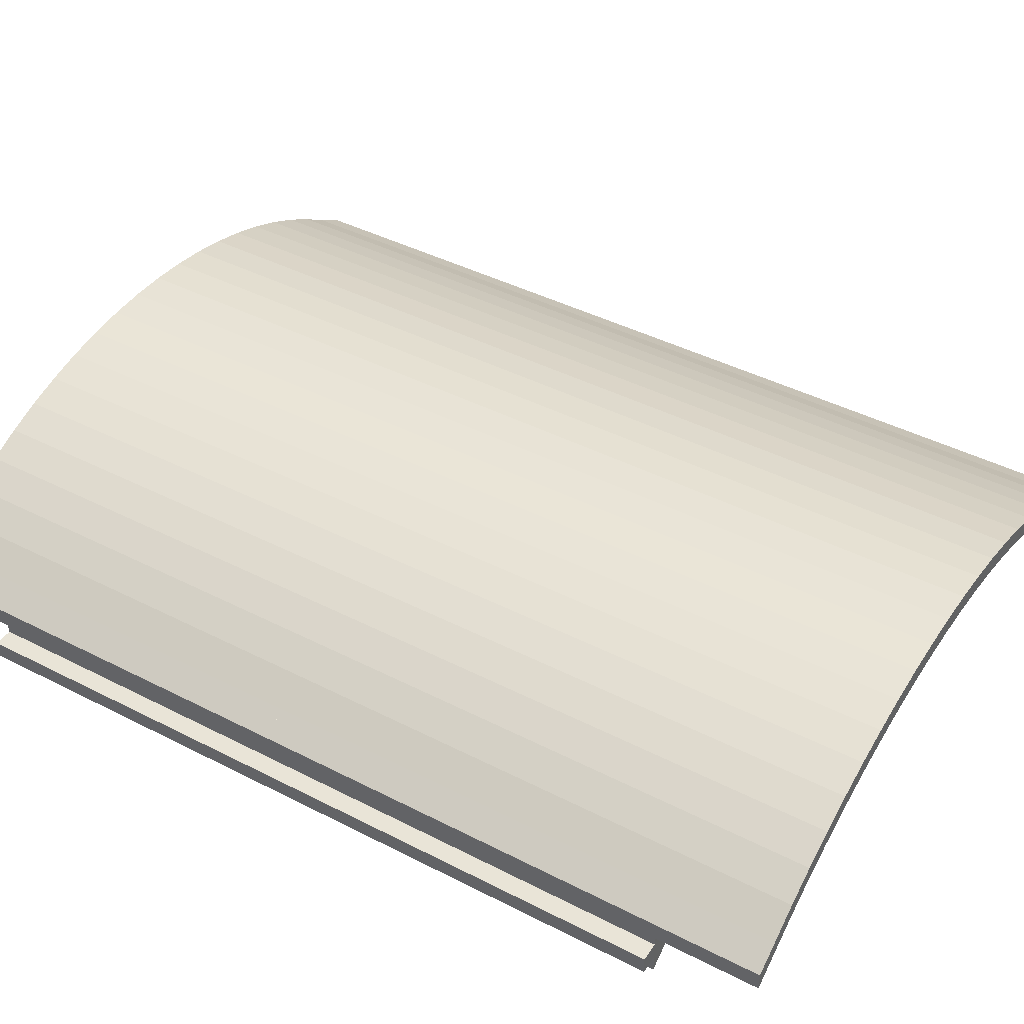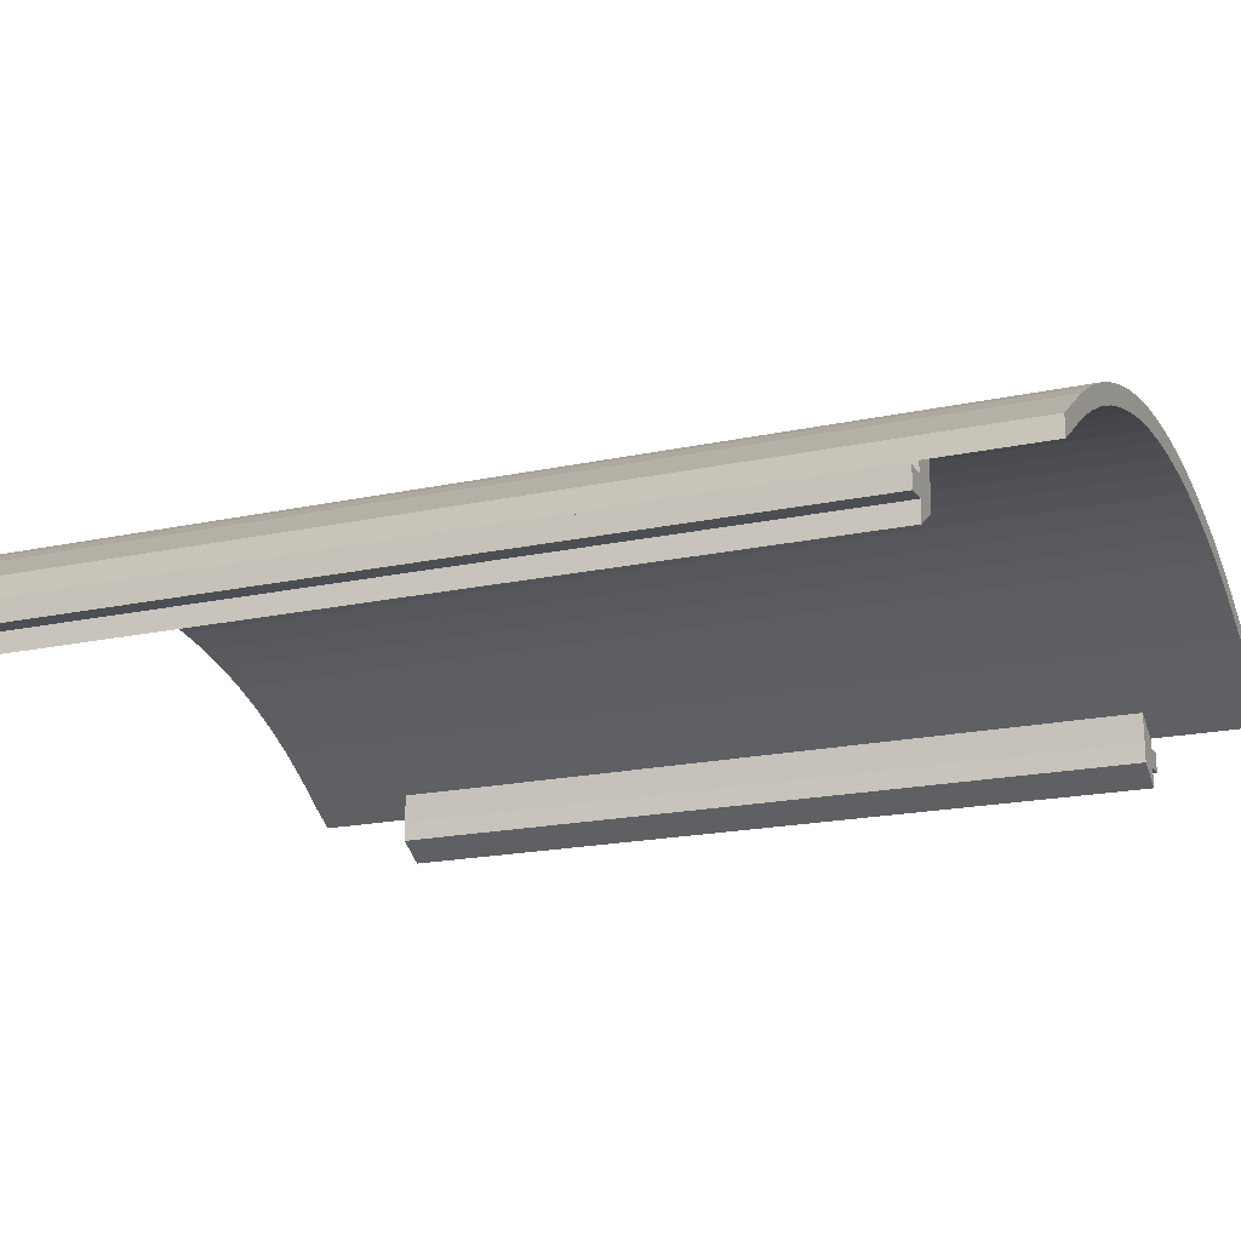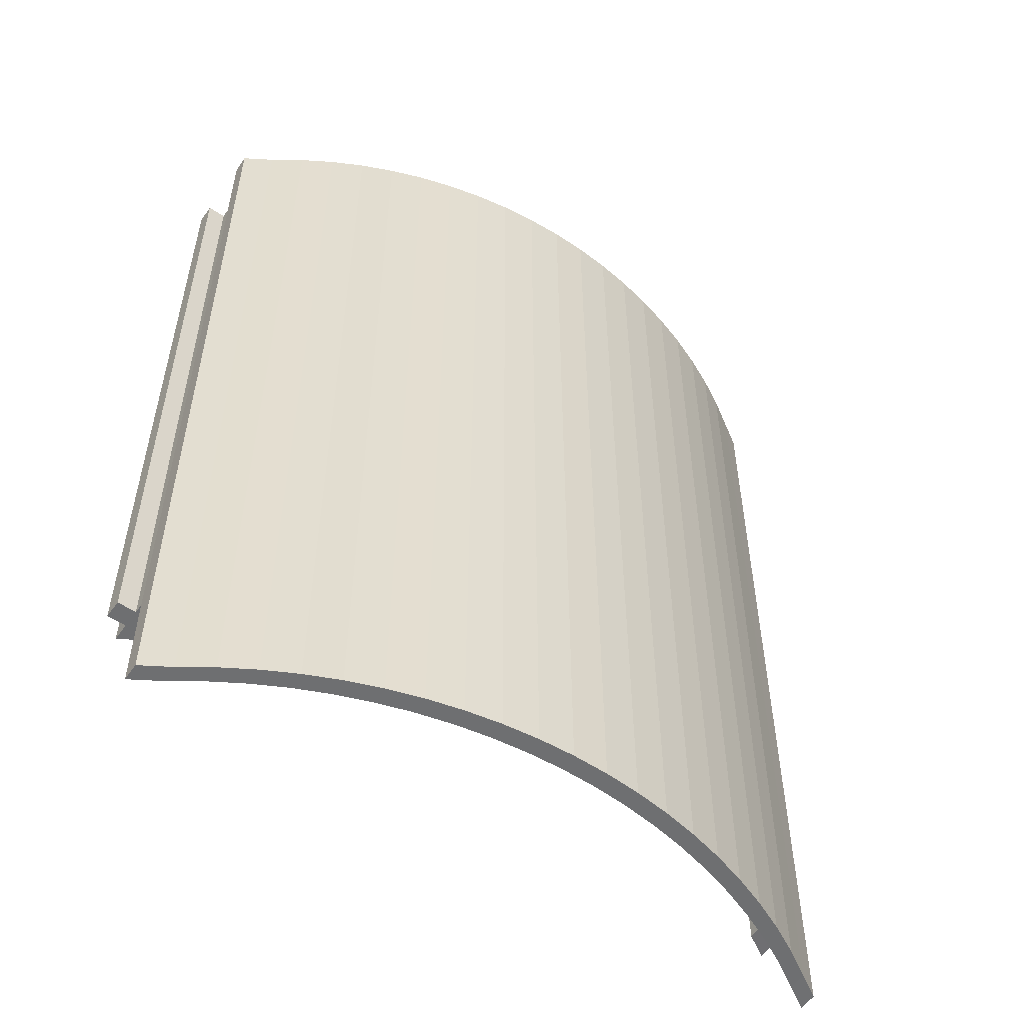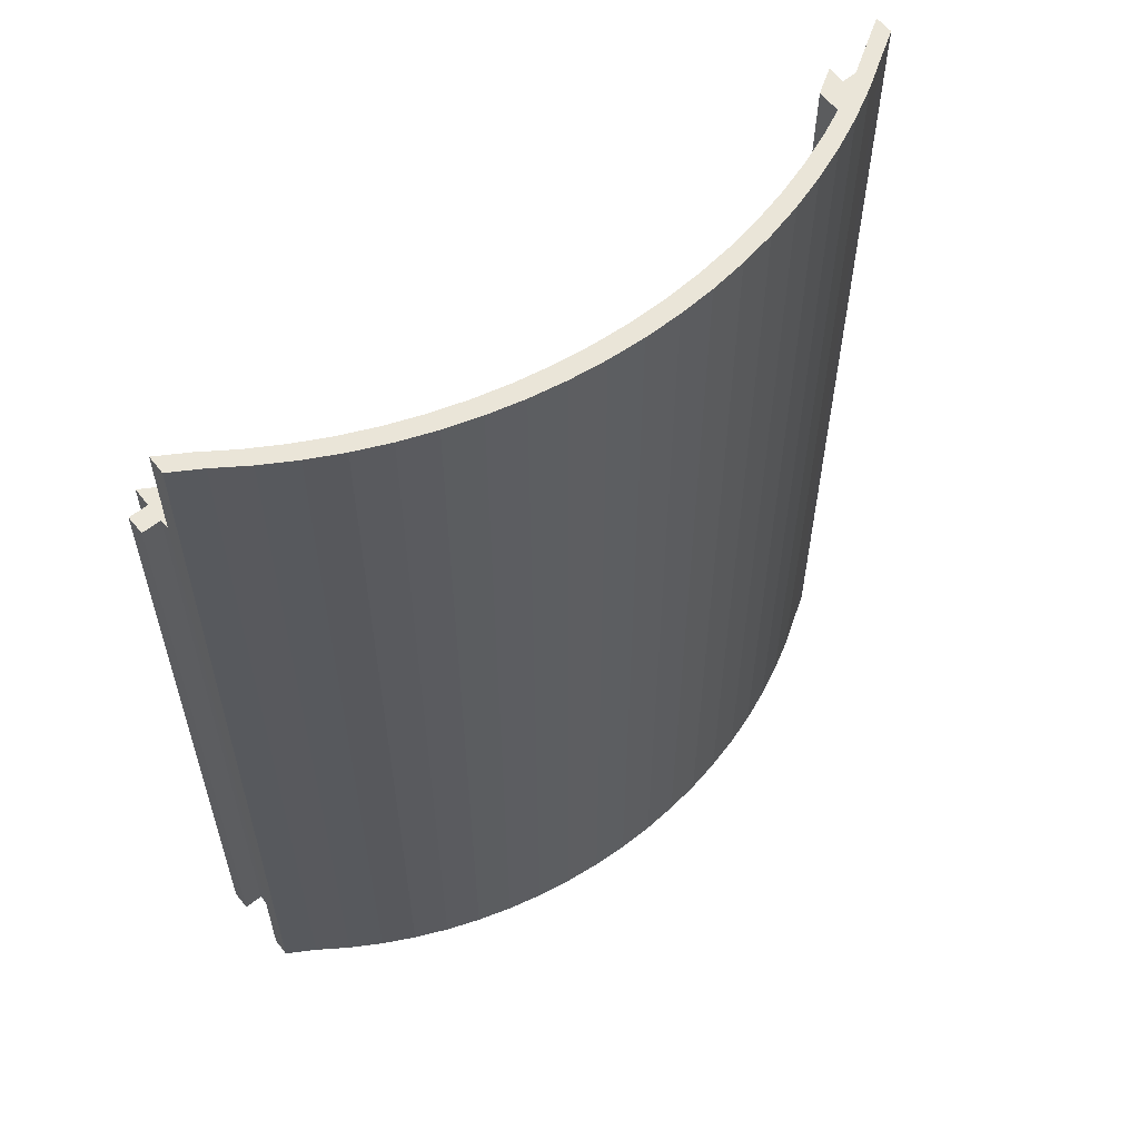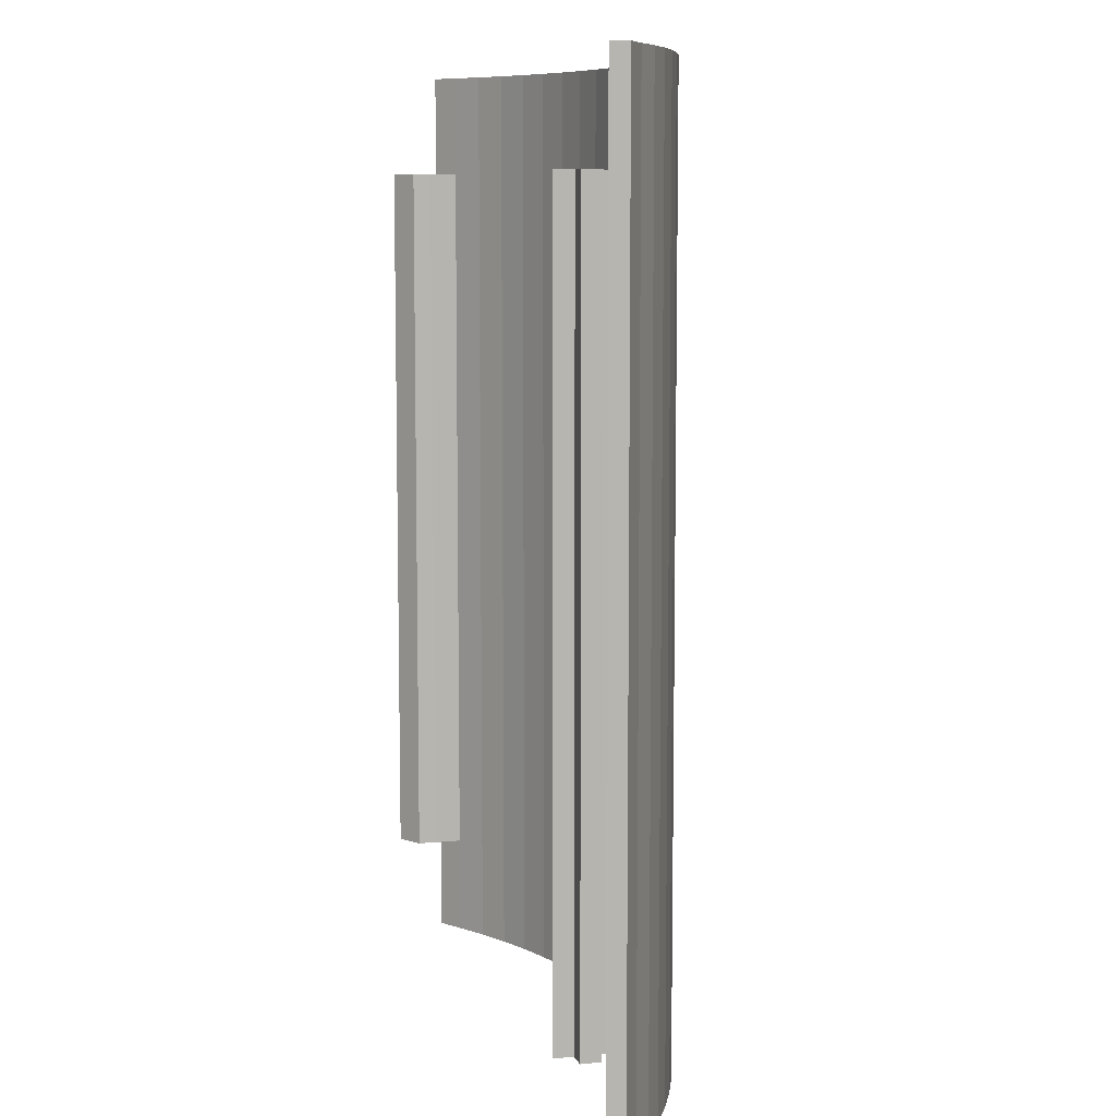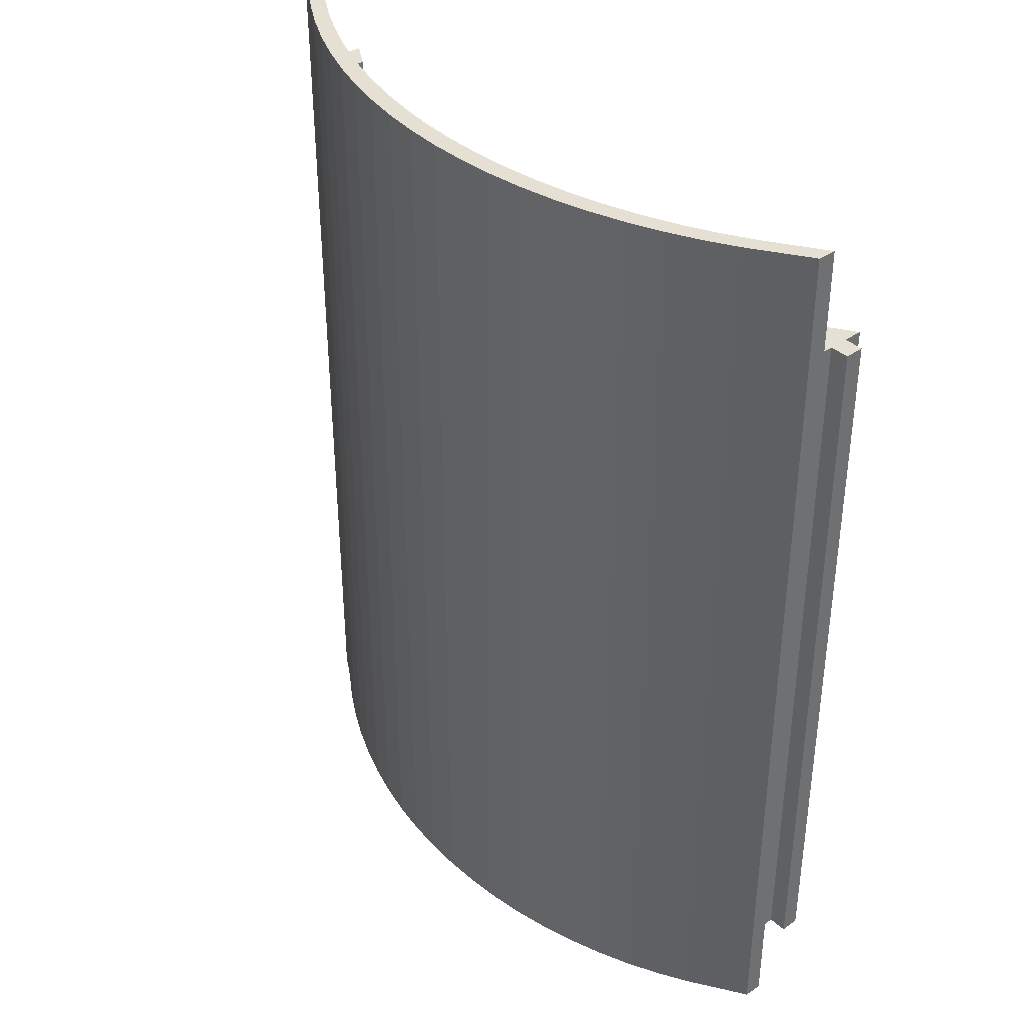
<metadata>
{"format":"obj","ext":"obj","renderer":"f3d","projection":"perspective","resolution":1024,"background":"white","views":[{"elev":42.5,"azim":-58.5,"up":"+Y"},{"elev":-18.8,"azim":-67.5,"up":"+Y"},{"elev":-54.5,"azim":146.1,"up":"+Z"},{"elev":59.1,"azim":142.4,"up":"+Z"},{"elev":8.6,"azim":76.2,"up":"+Z"},{"elev":38.1,"azim":-130.5,"up":"+Z"}]}
</metadata>
<code>
o sketch_2.001
v -15.37 6.115 51
v -19.1 5.063 51
v 19.1 5.063 51
v 15.37 6.115 51
v 26.31 2.29 51
v 22.75 3.787 51
v 33.11 -1.34 51
v 29.77 0.5784 51
v 39.39 -5.253 51
v 36.33 -3.459 51
v -36.33 -3.459 51
v -39.07 -5.253 51.01
v -29.77 0.5784 51
v -33.11 -1.34 51
v -22.75 3.787 51
v -7.746 7.527 51
v -11.58 6.937 51
v 0 8 51
v -3.88 7.882 51
v 3.88 7.882 51
v 11.58 6.937 51
v -26.31 2.29 51
v 7.746 7.527 51
v 39.39 -5.253 -51
v 29.77 0.5784 -51
v 26.31 2.29 -51
v 15.37 6.115 -51
v 11.58 6.937 -51
v -11.58 6.937 -51
v -15.37 6.115 -51
v -26.31 2.29 -51
v -29.77 0.5784 -51
v -39.07 -5.256 -51.03
v 36.33 -3.459 -51
v 22.75 3.787 -51
v 7.746 7.527 -51
v 0 8 -51
v 3.88 7.882 -51
v -3.88 7.882 -51
v -19.1 5.063 -51
v -33.11 -1.34 -51
v 33.11 -1.34 -51
v 19.1 5.063 -51
v -7.746 7.527 -51
v -22.75 3.787 -51
v -36.33 -3.459 -51
v -15.37 8.115 51
v -19.1 7.063 51
v 19.09 7.063 51
v 15.36 8.115 51
v 26.31 4.29 51
v 22.75 5.787 51
v 33.11 0.6597 51
v 29.77 2.578 51
v 39.39 -3.253 51
v 36.32 -1.459 51
v -36.33 -1.459 51
v -39.08 -3.253 51.01
v -29.78 2.578 51
v -33.12 0.6597 51
v -22.75 5.787 51
v -7.75 9.527 51
v -11.58 8.937 51
v -0.004129 10 51
v -3.885 9.882 51
v 3.876 9.882 51
v 11.58 8.937 51
v -26.32 4.29 51
v 7.741 9.527 51
v 29.77 2.578 -51
v 26.31 4.29 -51
v 15.36 8.115 -51
v 11.58 8.937 -51
v -11.58 8.937 -51
v -15.37 8.115 -51
v -26.32 4.29 -51
v -29.78 2.578 -51
v 39.39 -3.253 -51
v 36.32 -1.459 -51
v 22.75 5.787 -51
v 7.741 9.527 -51
v -0.004129 10 -51
v 3.876 9.882 -51
v -3.885 9.882 -51
v -19.1 7.063 -51
v -33.12 0.6597 -51
v 33.11 0.6597 -51
v 19.09 7.063 -51
v -7.75 9.527 -51
v -22.75 5.787 -51
v -36.33 -1.459 -51
v -39.08 -3.256 -51.03
v 39.39 -5.253 40
v 36.33 -3.459 40
v -36.33 -3.459 40
v -39.07 -5.253 40.01
v 39.39 -5.253 -40
v 36.33 -3.459 -40
v -36.33 -3.459 -40
v -39.07 -5.256 -40.02
v 39.42 -6.253 40
v 36.35 -4.459 40
v -36.3 -4.459 40
v -39.05 -6.253 40.01
v 39.42 -6.253 -40
v 36.35 -4.459 -40
v -36.3 -4.459 -40
v -39.05 -6.255 -40.02
v 39.47 -8.252 40
v 36.4 -6.458 40
v -36.25 -6.458 40
v -39 -8.252 40.01
v 39.47 -8.252 -40
v 36.4 -6.458 -40
v -36.25 -6.458 -40
v -39 -8.255 -40.02
v 41.42 -6.203 40
v 41.42 -6.203 -40
v 41.47 -8.203 40
v 41.47 -8.203 -40
v -41.05 -6.303 40.01
v -41.05 -6.305 -40.02
v -41 -8.302 40.01
v -41 -8.304 -40.02
v 39.47 -10.25 40
v 36.4 -8.458 40
v -36.25 -8.458 40
v -39 -10.25 40.01
v 39.47 -10.25 -40
v 36.4 -8.458 -40
v -36.25 -8.458 -40
v -39 -10.25 -40.02
f 10 34 98 94
f 14 41 32 13
f 13 32 31 22
f 22 31 45 15
f 15 45 40 2
f 2 40 30 1
f 1 30 29 17
f 17 29 44 16
f 16 44 39 19
f 19 39 37 18
f 20 18 37 38
f 20 38 36 23
f 23 36 28 21
f 21 28 27 4
f 4 27 43 3
f 3 43 35 6
f 6 35 26 5
f 5 26 25 8
f 8 25 42 7
f 92 33 100 96 12 58
f 58 57 91 92
f 57 60 86 91
f 60 59 77 86
f 59 68 76 77
f 68 61 90 76
f 61 48 85 90
f 48 47 75 85
f 47 63 74 75
f 63 62 89 74
f 62 65 84 89
f 65 64 82 84
f 66 83 82 64
f 66 69 81 83
f 69 67 73 81
f 67 50 72 73
f 50 49 88 72
f 49 52 80 88
f 52 51 71 80
f 51 54 70 71
f 54 53 87 70
f 53 56 79 87
f 56 55 78 79
f 43 27 72 88
f 2 1 47 48
f 26 35 80 71
f 5 8 54 51
f 44 29 74 89
f 4 3 49 50
f 28 36 81 73
f 7 10 56 53
f 45 31 76 90
f 6 5 51 52
f 38 37 82 83
f 11 14 60 57
f 46 33 92 91
f 8 7 53 54
f 37 39 84 82
f 13 22 68 59
f 10 9 55 56
f 30 40 85 75
f 1 17 63 47
f 12 11 57 58
f 32 41 86 77
f 16 19 65 62
f 14 13 59 60
f 34 42 87 79
f 20 23 69 66
f 15 2 48 61
f 35 43 88 80
f 3 6 52 49
f 17 16 62 63
f 36 38 83 81
f 25 26 71 70
f 19 18 64 65
f 39 44 89 84
f 27 28 73 72
f 18 20 66 64
f 40 45 90 85
f 29 30 75 74
f 21 4 50 67
f 41 46 91 86
f 31 32 77 76
f 22 15 61 68
f 42 25 70 87
f 24 34 79 78
f 23 21 67 69
f 100 99 107 108
f 96 100 108 104
f 33 46 99 100
f 9 10 94 93
f 34 24 97 98
f 46 11 95 99
f 11 12 96 95
f 107 103 111 115
f 102 106 114 110
f 95 96 104 103
f 94 98 106 102
f 99 95 103 107
f 98 97 105 106
f 93 94 102 101
f 97 93 101 105
f 111 112 128 127
f 116 115 131 132
f 106 105 113 114
f 101 102 110 109
f 105 101 117 118
f 116 112 123 124
f 108 107 115 116
f 103 104 112 111
f 118 117 119 120
f 101 109 119 117
f 109 113 120 119
f 113 105 118 120
f 121 122 124 123
f 108 116 124 122
f 112 104 121 123
f 104 108 122 121
f 128 132 131 127
f 126 130 129 125
f 110 114 130 126
f 115 111 127 131
f 114 113 129 130
f 109 110 126 125
f 113 109 125 129
f 112 116 132 128
f 7 42 34 10
f 78 55 9 93 97 24
f 11 46 41 14

</code>
